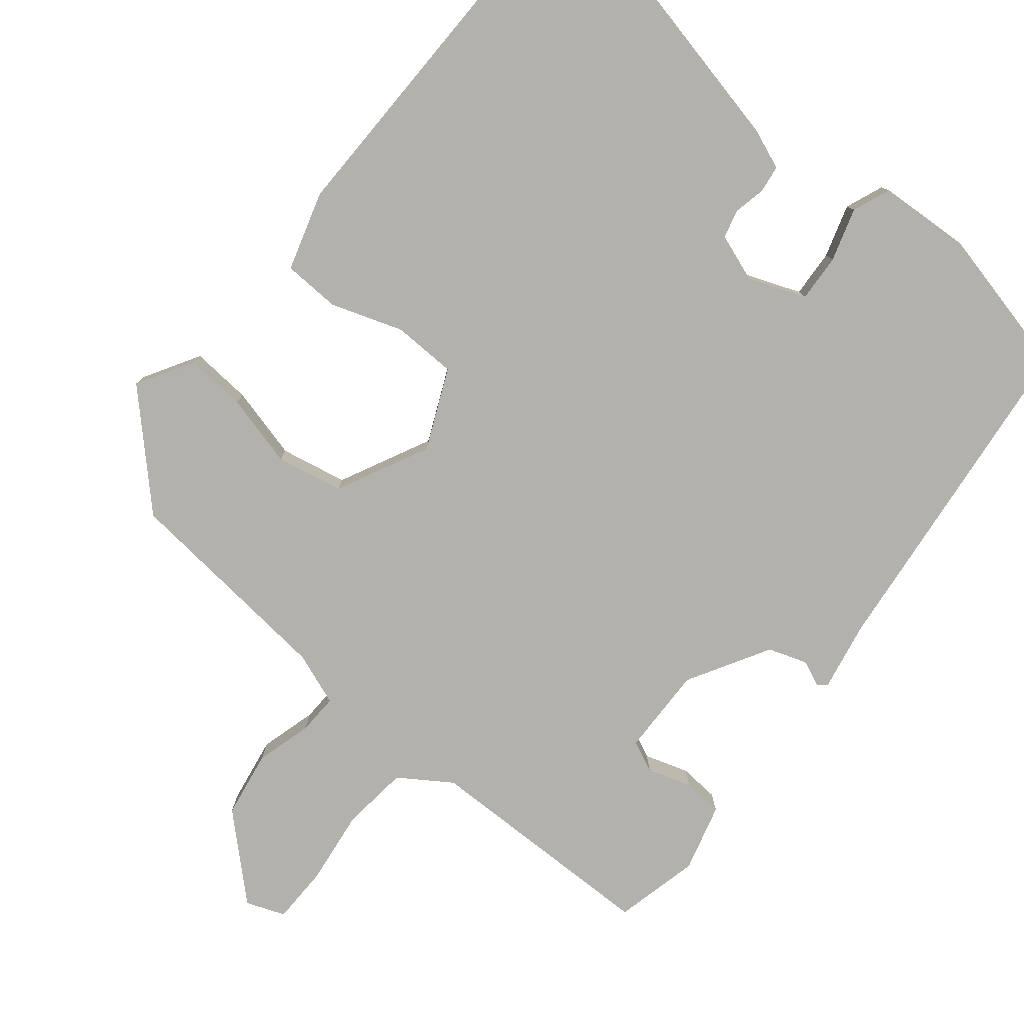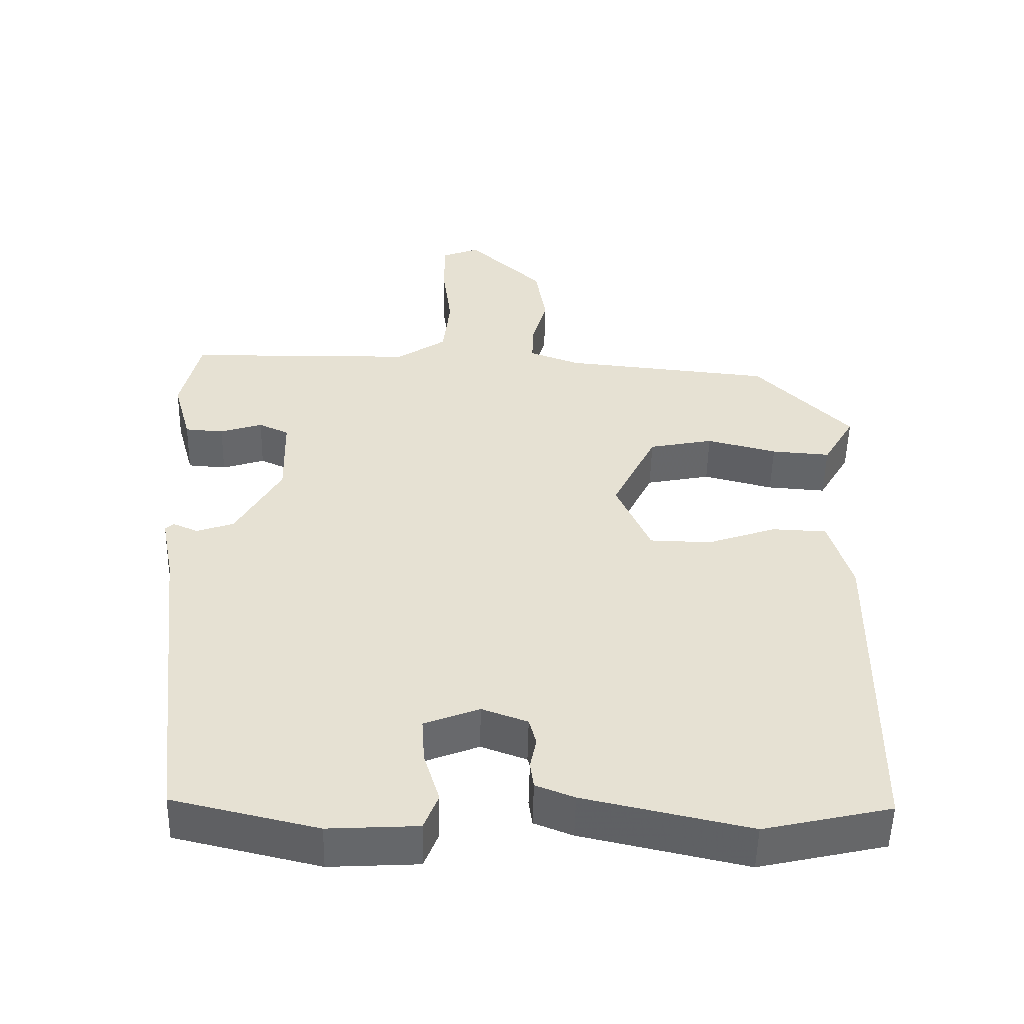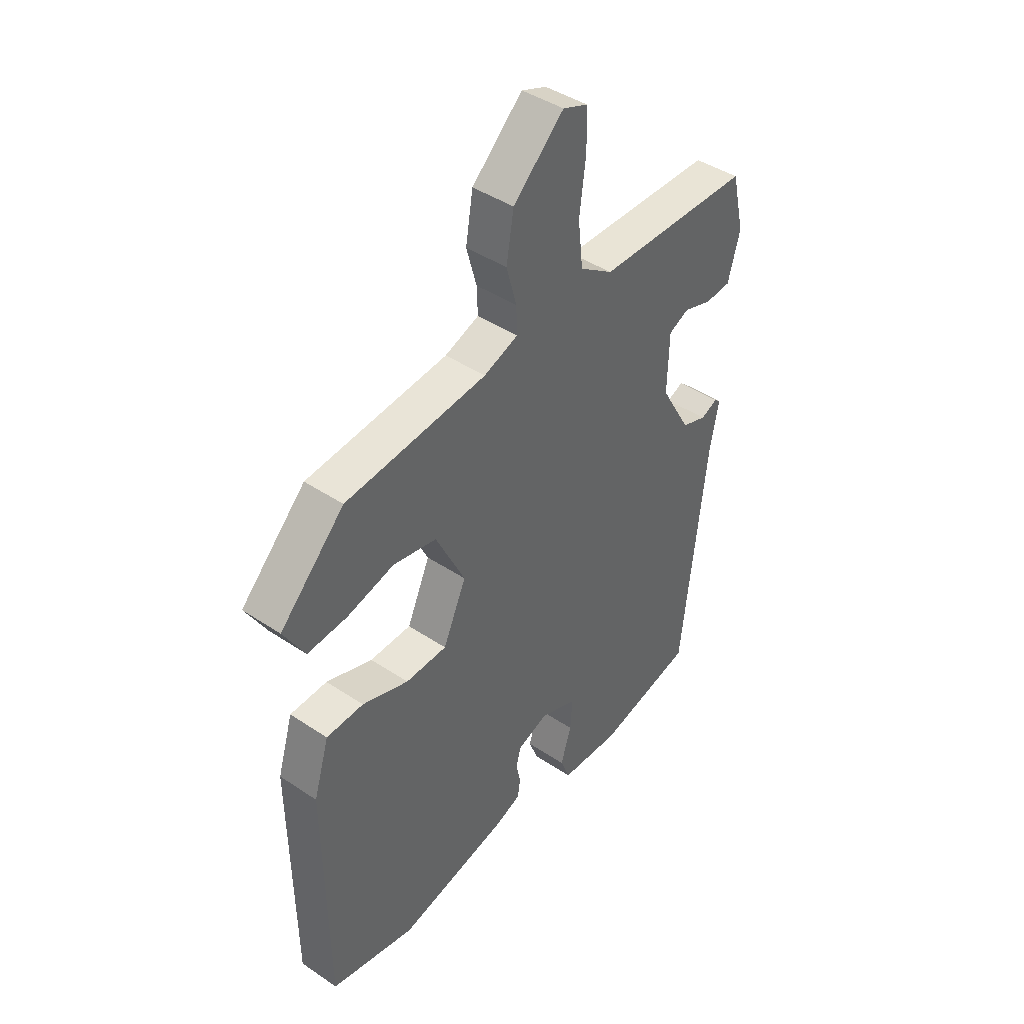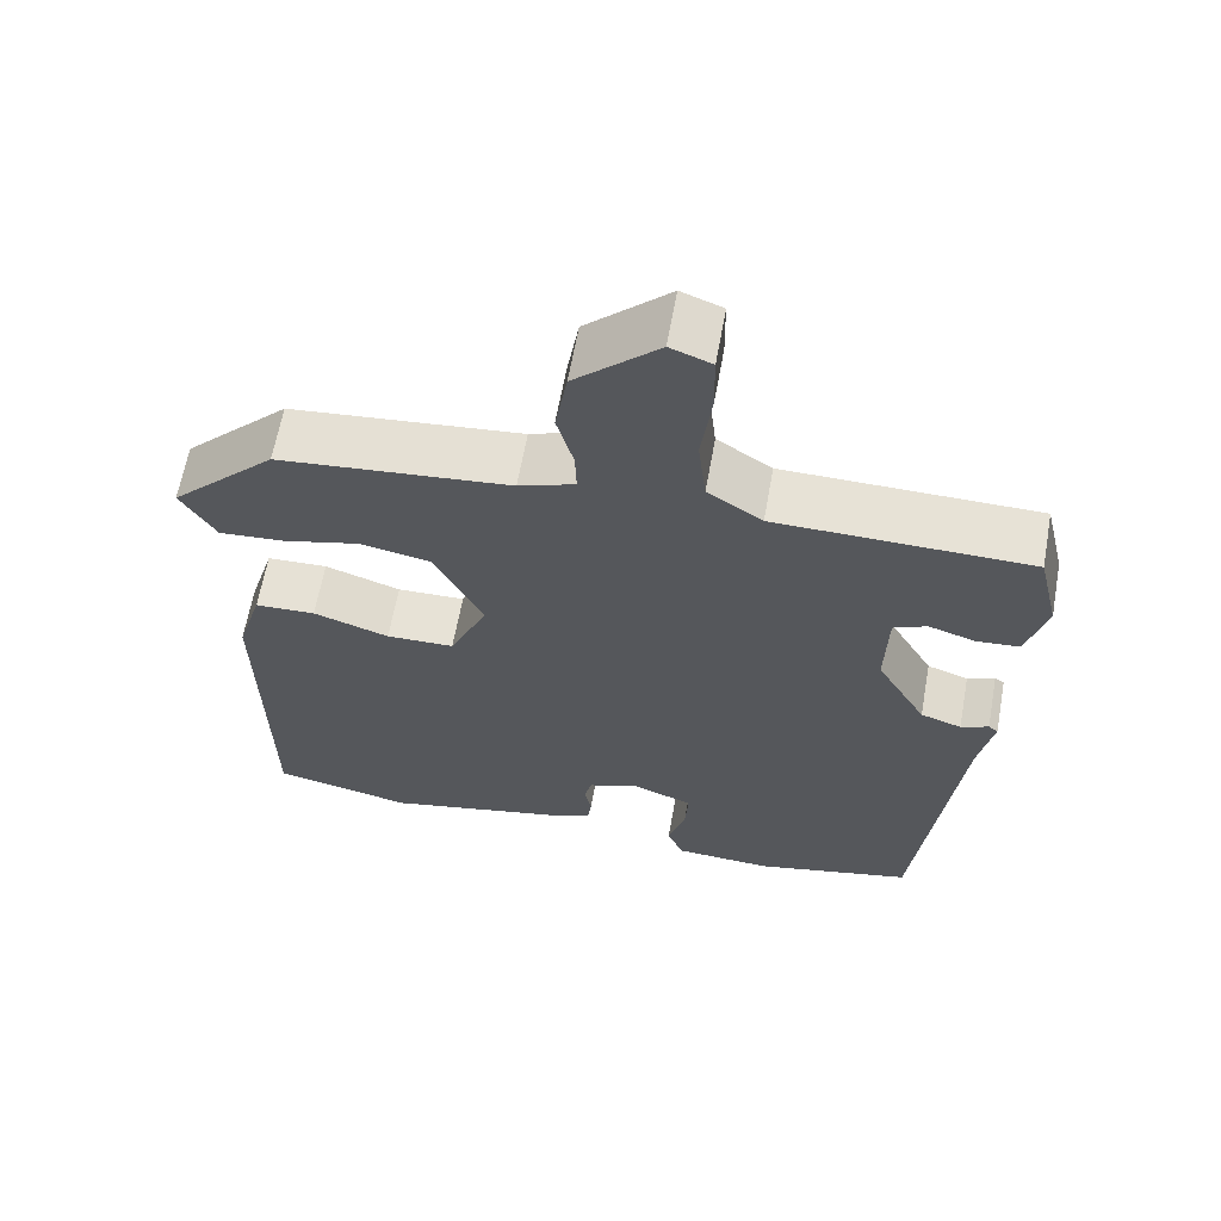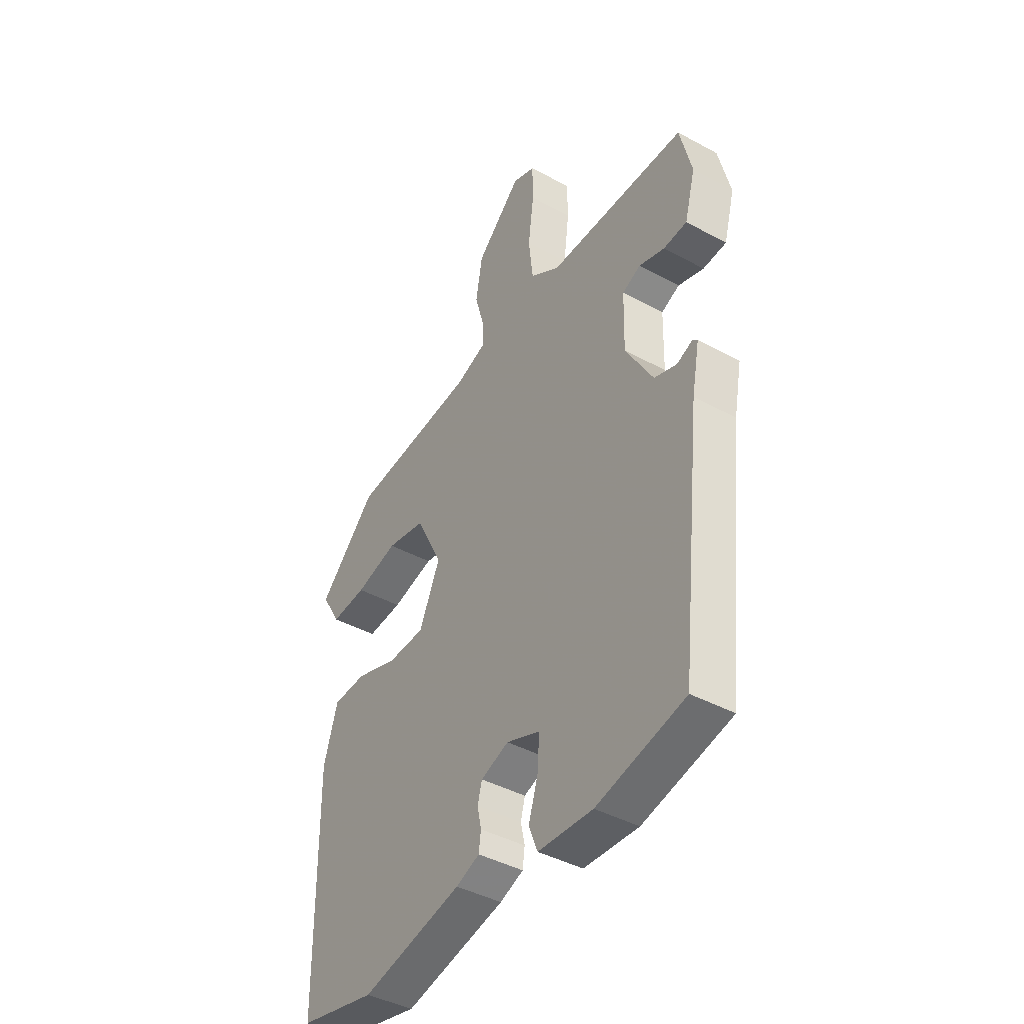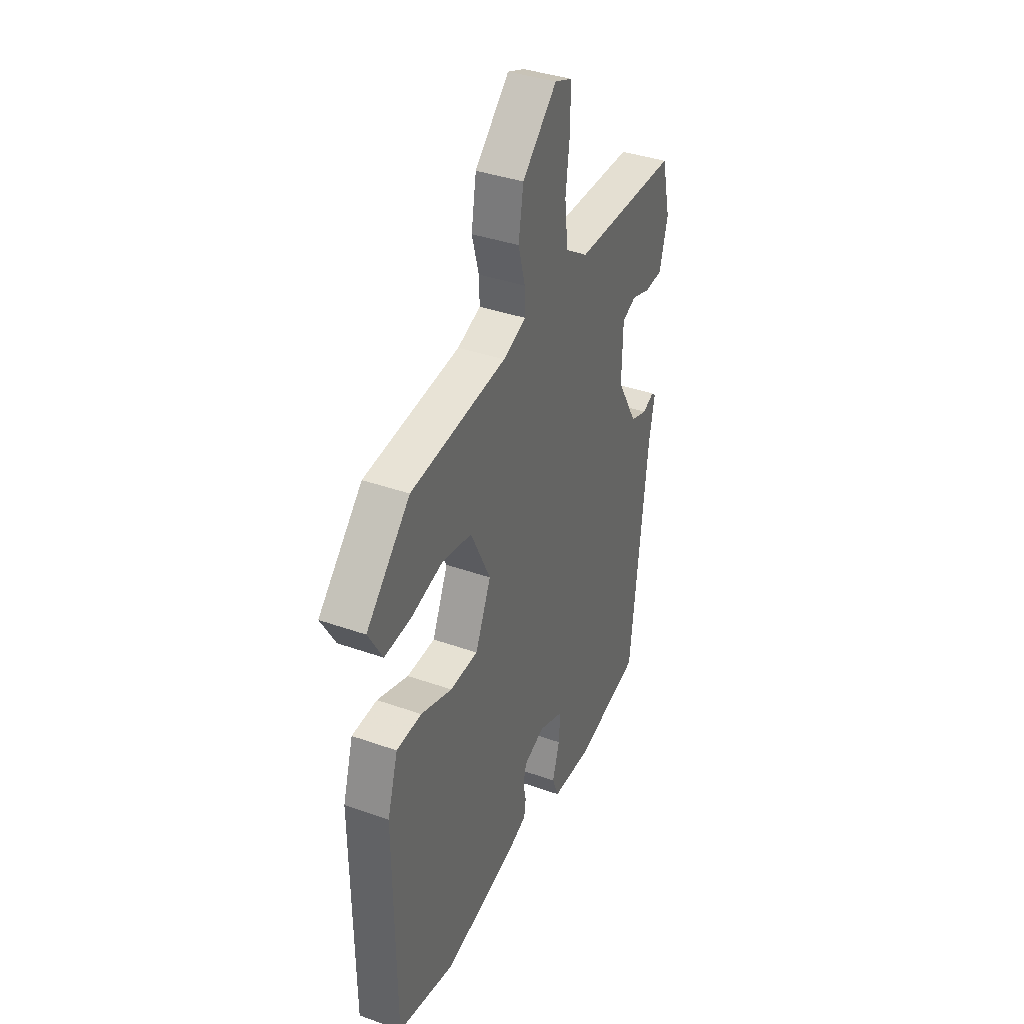
<metadata>
{"format":"obj","ext":"obj","renderer":"f3d","projection":"perspective","resolution":1024,"background":"white","views":[{"elev":-79.0,"azim":140.8,"up":"+Y"},{"elev":-51.8,"azim":-1.2,"up":"+Z"},{"elev":42.8,"azim":128.6,"up":"+Z"},{"elev":63.3,"azim":-169.8,"up":"+Z"},{"elev":-42.4,"azim":-123.0,"up":"+Z"},{"elev":37.8,"azim":114.4,"up":"+Z"}]}
</metadata>
<code>
v 0.415 0.07 0.468
v 0.549 0.07 0.333
v 0.505 0.07 0.258
v 0.423 0.07 0.264
v 0.325 0.07 0.289
v 0.235 0.07 0.271
v 0.174 0.07 0.147
v 0.222 0.07 0.04
v 0.308 0.07 0.038
v 0.404 0.07 0.071
v 0.481 0.07 0.068
v 0.513 0.07 -0.038
v 0.508 0.07 -0.498
v 0.331 0.07 -0.538
v 0.1 0.07 -0.487
v 0.046 0.07 -0.466
v 0.041 0.07 -0.429
v 0.05 0.07 -0.386
v 0.04 0.07 -0.348
v -0.024 0.07 -0.325
v -0.101 0.07 -0.355
v -0.097 0.07 -0.419
v -0.075 0.07 -0.49
v -0.095 0.07 -0.541
v -0.22 0.07 -0.548
v -0.422 0.07 -0.501
v -0.473 0.07 -0.043
v -0.491 0.07 0.05
v -0.479 0.07 0.06
v -0.444 0.07 0.045
v -0.392 0.07 0.063
v -0.329 0.07 0.173
v -0.332 0.07 0.292
v -0.374 0.07 0.311
v -0.433 0.07 0.292
v -0.487 0.07 0.296
v -0.512 0.07 0.387
v -0.485 0.07 0.501
v -0.165 0.07 0.506
v -0.096 0.07 0.552
v -0.086 0.07 0.642
v -0.099 0.07 0.743
v -0.098 0.07 0.821
v -0.046 0.07 0.841
v 0.059 0.07 0.743
v 0.074 0.07 0.653
v 0.053 0.07 0.577
v 0.051 0.07 0.523
v 0.122 0.07 0.497
v 0.415 0 0.468
v 0.549 0 0.333
v 0.505 0 0.258
v 0.423 0 0.264
v 0.325 0 0.289
v 0.235 0 0.271
v 0.174 0 0.147
v 0.222 0 0.04
v 0.308 0 0.038
v 0.404 0 0.071
v 0.481 0 0.068
v 0.513 0 -0.038
v 0.508 0 -0.498
v 0.331 0 -0.538
v 0.1 0 -0.487
v 0.046 0 -0.466
v 0.041 0 -0.429
v 0.05 0 -0.386
v 0.04 0 -0.348
v -0.024 0 -0.325
v -0.101 0 -0.355
v -0.097 0 -0.419
v -0.075 0 -0.49
v -0.095 0 -0.541
v -0.22 0 -0.548
v -0.422 0 -0.501
v -0.473 0 -0.043
v -0.491 0 0.05
v -0.479 0 0.06
v -0.444 0 0.045
v -0.392 0 0.063
v -0.329 0 0.173
v -0.332 0 0.292
v -0.374 0 0.311
v -0.433 0 0.292
v -0.487 0 0.296
v -0.512 0 0.387
v -0.485 0 0.501
v -0.165 0 0.506
v -0.096 0 0.552
v -0.086 0 0.642
v -0.099 0 0.743
v -0.098 0 0.821
v -0.046 0 0.841
v 0.059 0 0.743
v 0.074 0 0.653
v 0.053 0 0.577
v 0.051 0 0.523
v 0.122 0 0.497
f 44 45 46 47
f 44 47 48
f 41 42 43 44
f 40 41 44 48
f 39 40 48 49
f 34 35 36 37
f 33 34 37 38
f 27 28 29 30
f 27 30 31
f 26 27 31
f 25 26 31 32
f 22 23 24 25
f 21 22 25 32
f 15 16 17 18
f 15 18 19
f 14 15 19
f 13 14 19
f 12 13 19 20
f 9 10 11 12
f 8 9 12 20
f 2 3 4 5
f 49 1 2 5
f 49 5 6
f 33 38 39 49
f 33 49 6 7
f 20 21 32 33
f 7 8 20 33
f 96 95 94 93
f 97 96 93
f 93 92 91 90
f 97 93 90 89
f 98 97 89 88
f 86 85 84 83
f 87 86 83 82
f 79 78 77 76
f 80 79 76
f 80 76 75
f 81 80 75 74
f 74 73 72 71
f 81 74 71 70
f 67 66 65 64
f 68 67 64
f 68 64 63
f 68 63 62
f 69 68 62 61
f 61 60 59 58
f 69 61 58 57
f 54 53 52 51
f 54 51 50 98
f 55 54 98
f 98 88 87 82
f 56 55 98 82
f 82 81 70 69
f 82 69 57 56
f 1 50 51 2
f 2 51 52 3
f 3 52 53 4
f 4 53 54 5
f 5 54 55 6
f 6 55 56 7
f 7 56 57 8
f 8 57 58 9
f 9 58 59 10
f 10 59 60 11
f 11 60 61 12
f 12 61 62 13
f 13 62 63 14
f 14 63 64 15
f 15 64 65 16
f 16 65 66 17
f 17 66 67 18
f 18 67 68 19
f 19 68 69 20
f 20 69 70 21
f 21 70 71 22
f 22 71 72 23
f 23 72 73 24
f 24 73 74 25
f 25 74 75 26
f 26 75 76 27
f 27 76 77 28
f 28 77 78 29
f 29 78 79 30
f 30 79 80 31
f 31 80 81 32
f 32 81 82 33
f 33 82 83 34
f 34 83 84 35
f 35 84 85 36
f 36 85 86 37
f 37 86 87 38
f 38 87 88 39
f 39 88 89 40
f 40 89 90 41
f 41 90 91 42
f 42 91 92 43
f 43 92 93 44
f 44 93 94 45
f 45 94 95 46
f 46 95 96 47
f 47 96 97 48
f 48 97 98 49
f 49 98 50 1

</code>
